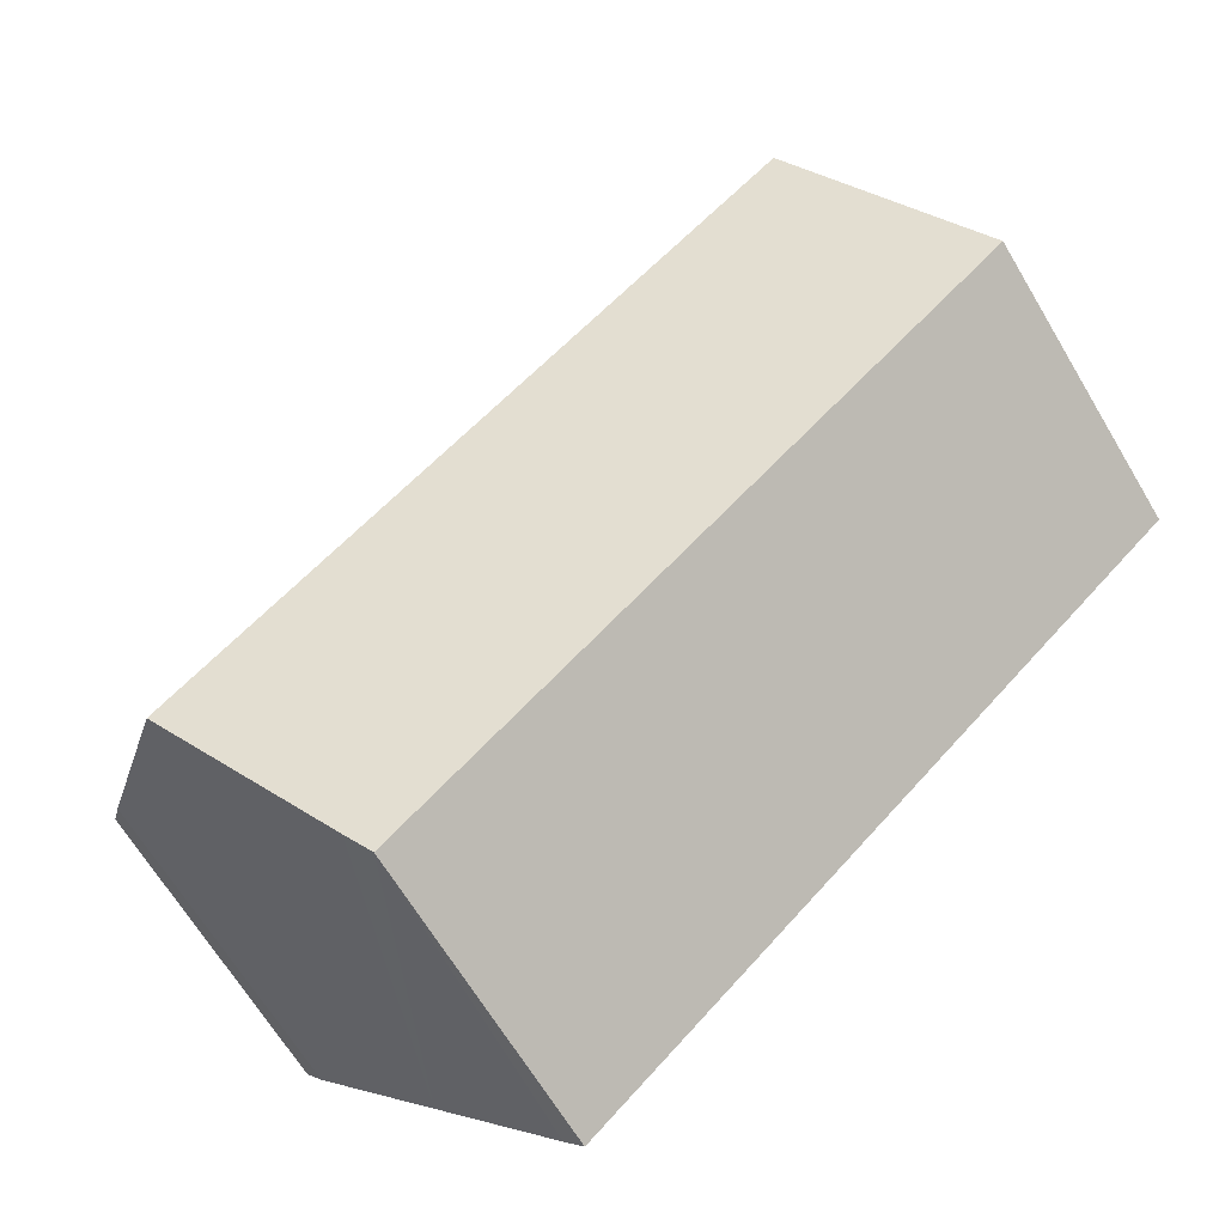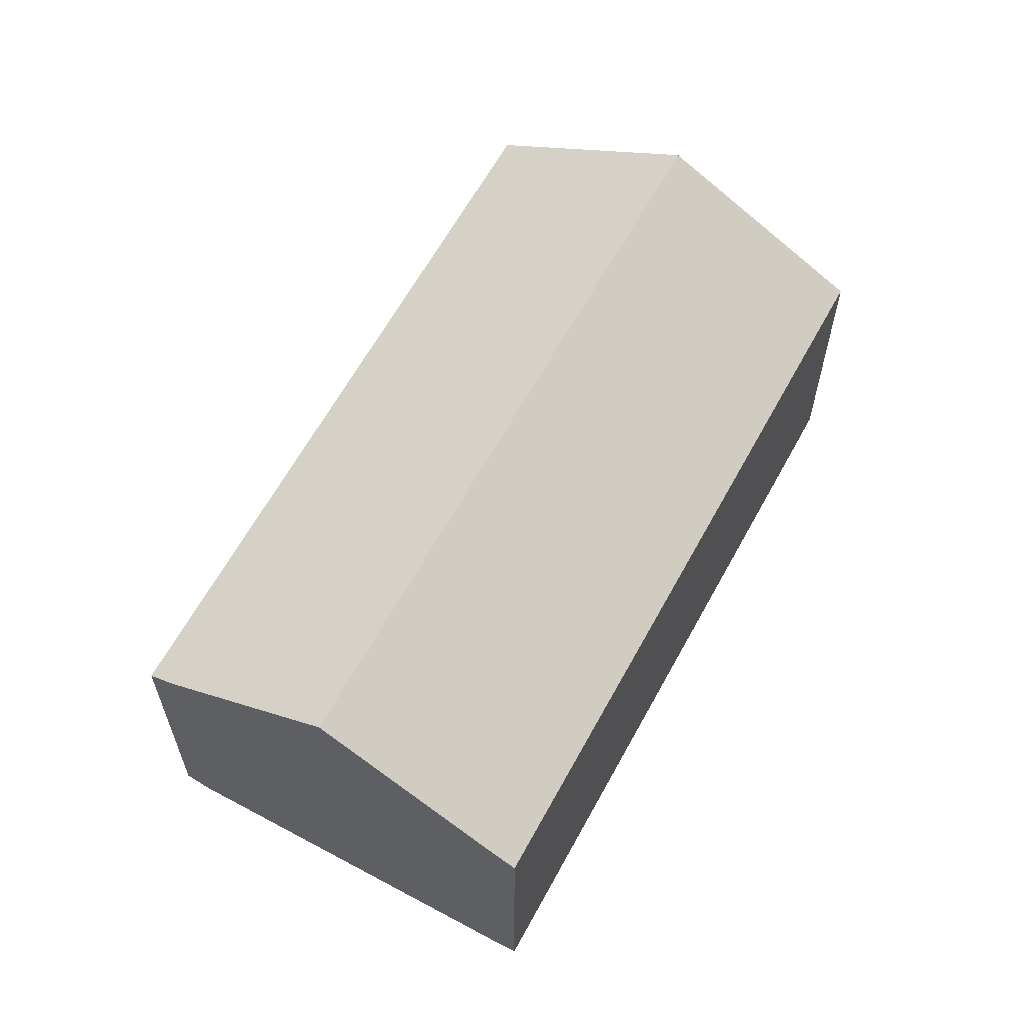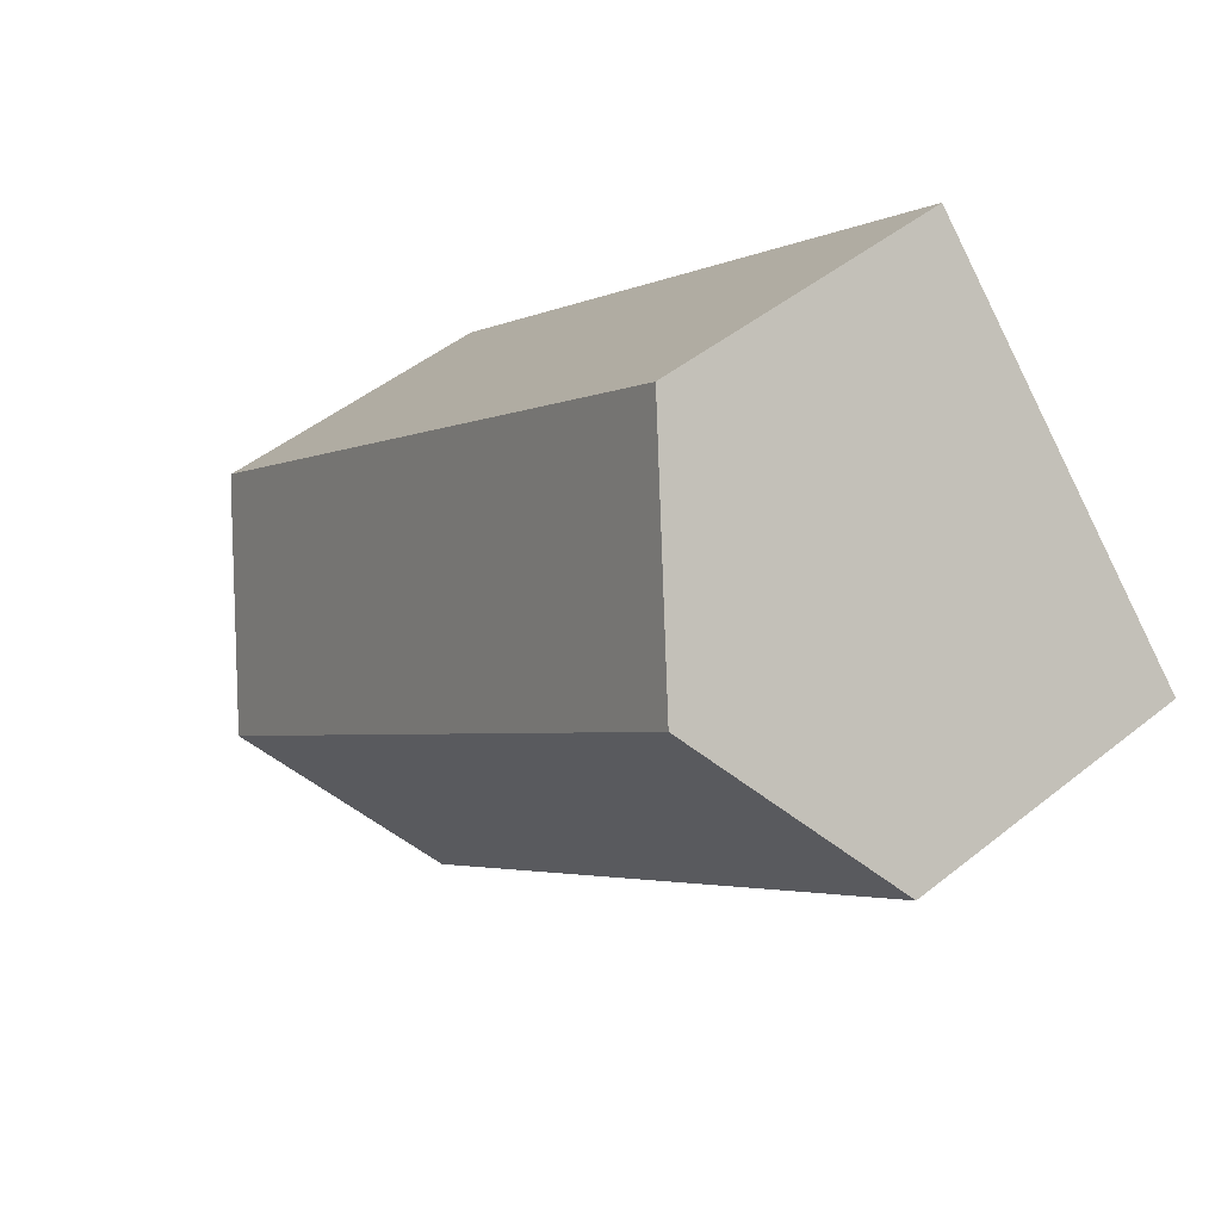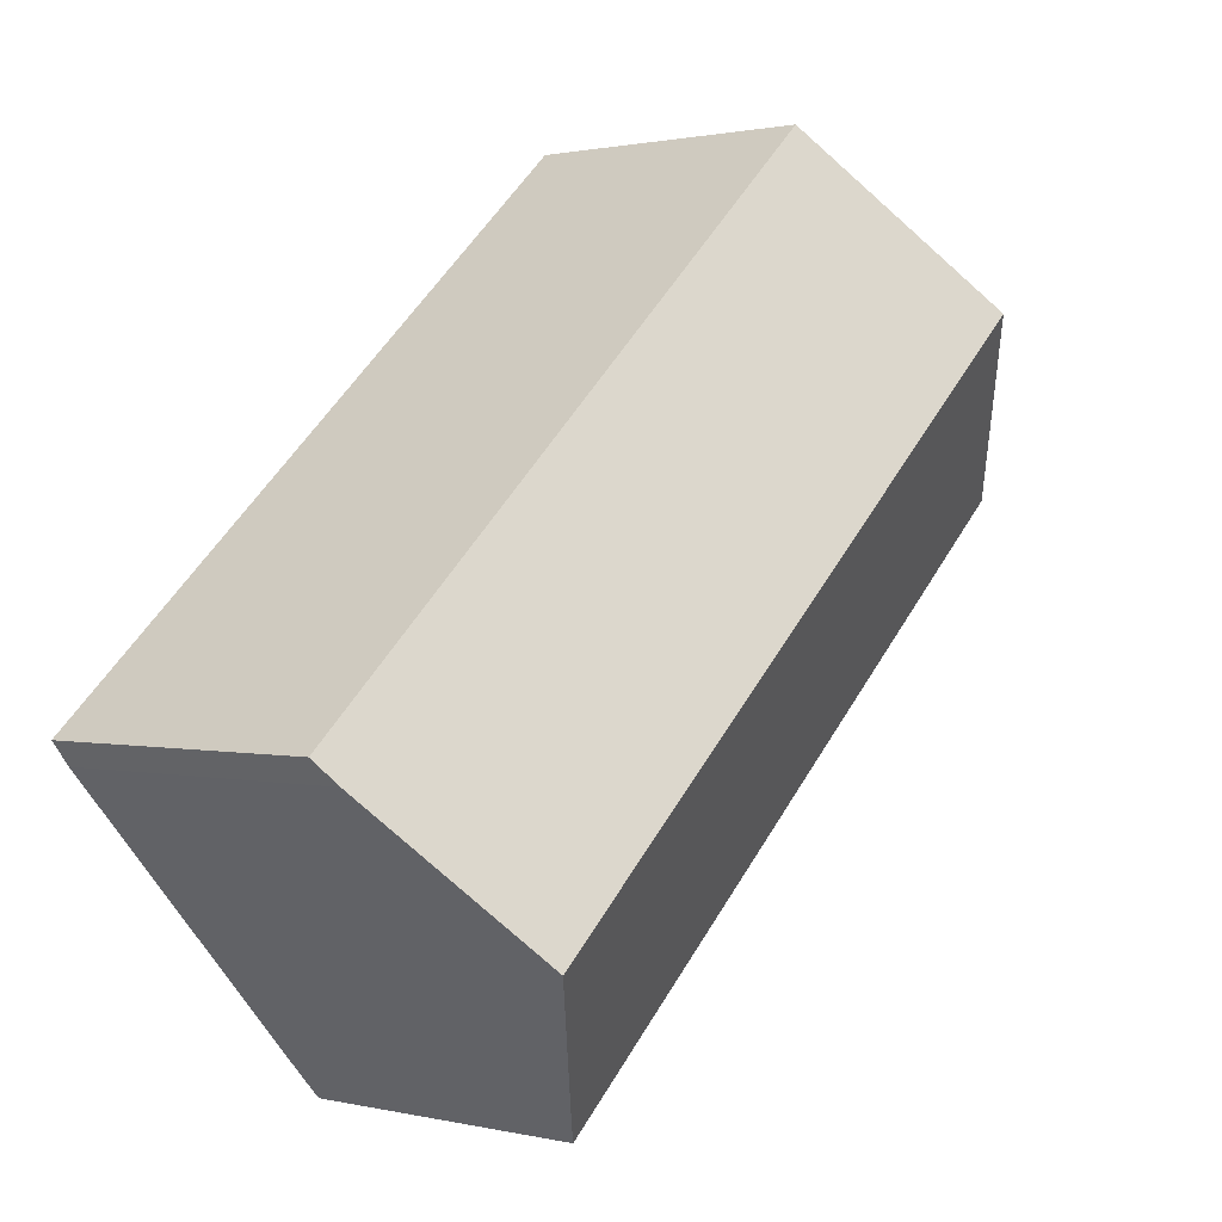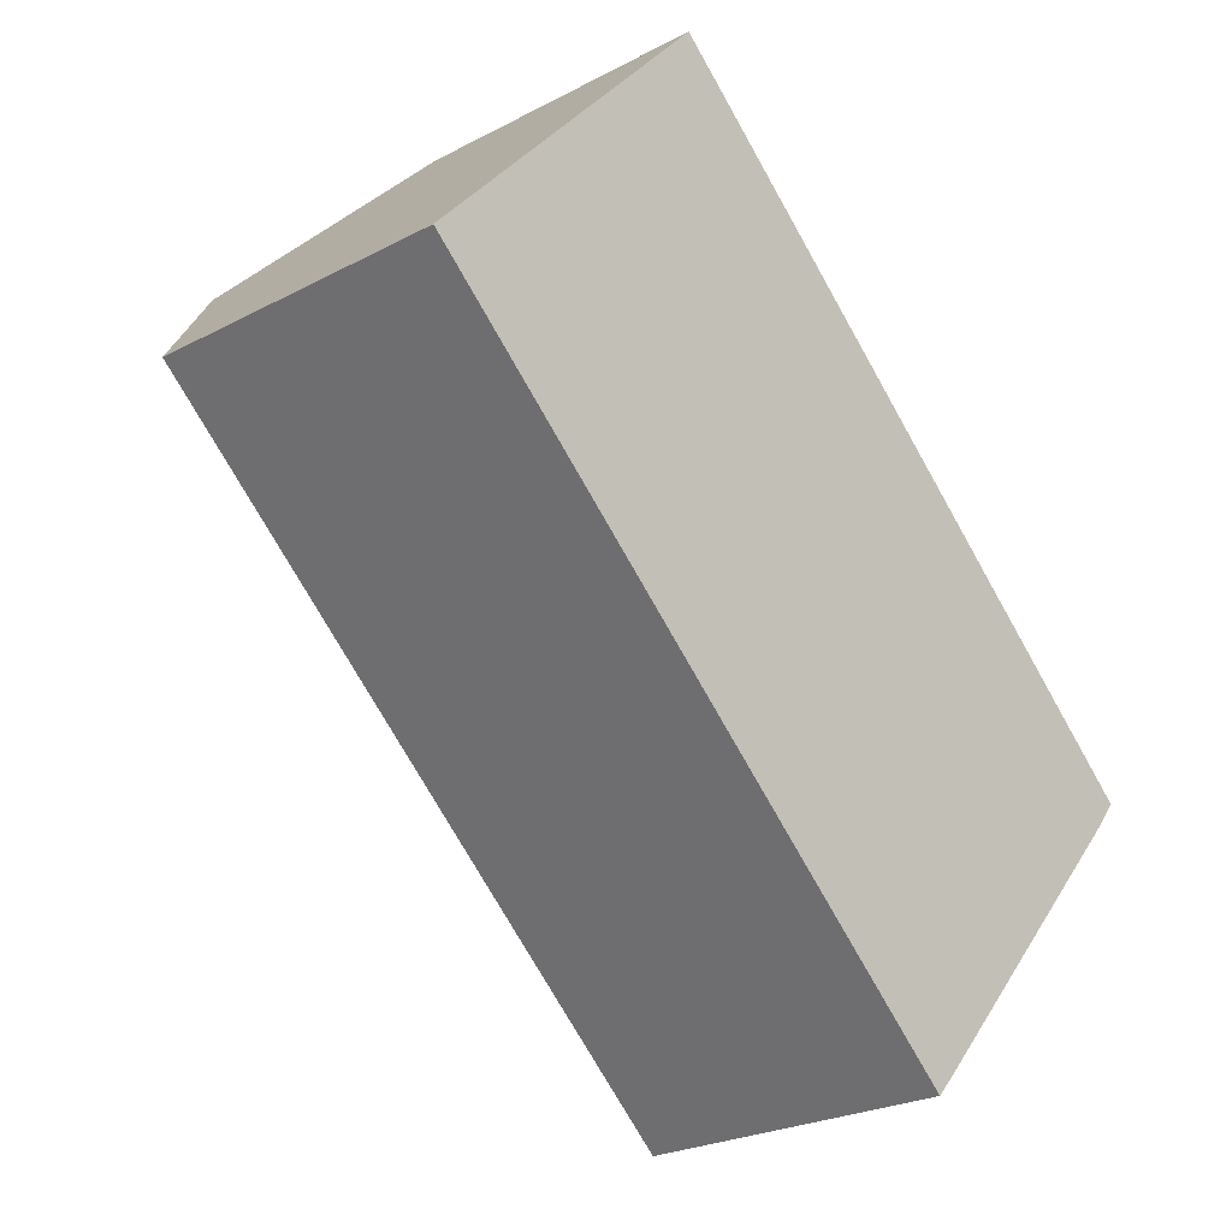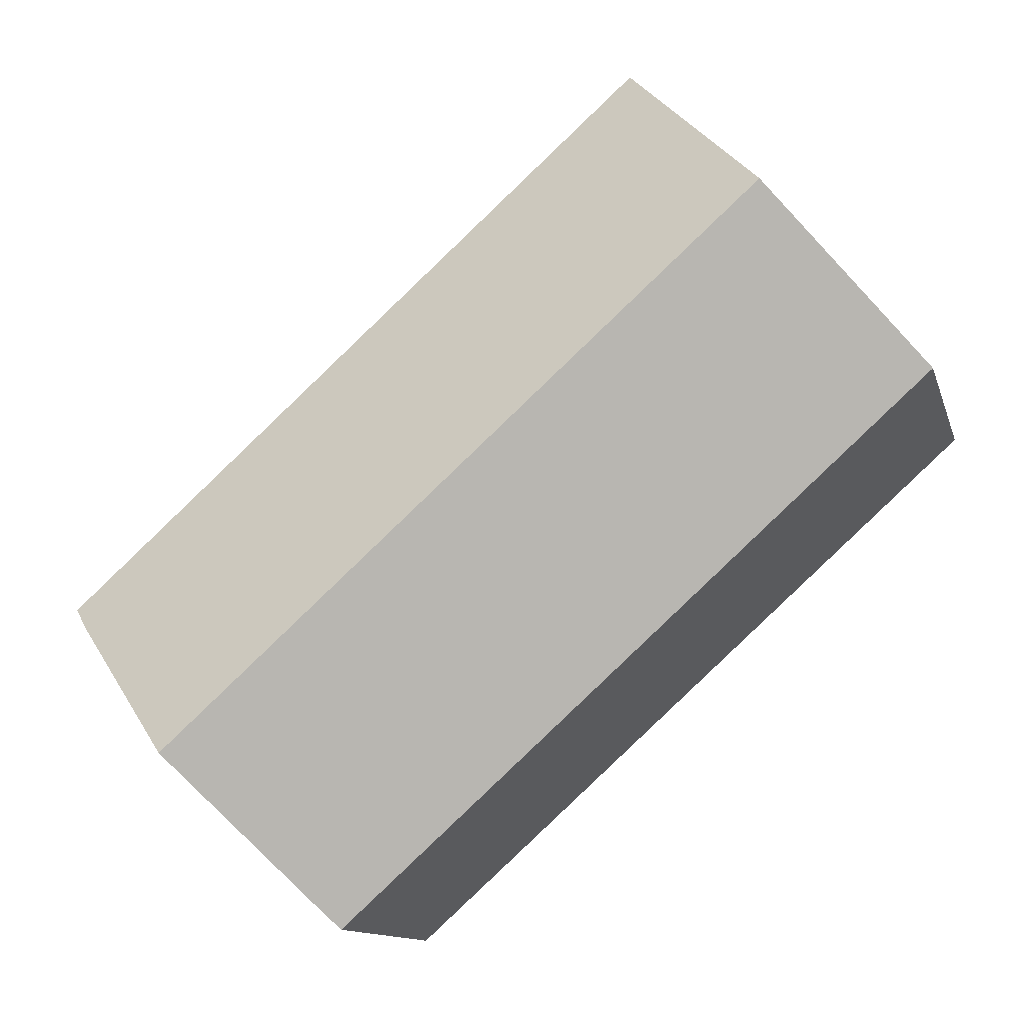
<metadata>
{"format":"obj","ext":"obj","renderer":"f3d","projection":"perspective","resolution":1024,"background":"white","views":[{"elev":-65.9,"azim":-149.2,"up":"+Z"},{"elev":62.6,"azim":160.4,"up":"+Y"},{"elev":47.6,"azim":-132.1,"up":"+Z"},{"elev":1.1,"azim":130.9,"up":"+Z"},{"elev":-24.3,"azim":-48.8,"up":"+Z"},{"elev":-12.1,"azim":-165.9,"up":"+Z"}]}
</metadata>
<code>
v  3.574 10.19 3.976
v  21.02 7.645 -5.401
v  17.93 10.19 -8.865
v  21.44 7.269 -4.859
v  7.16 7.25 7.965
v  14.83 7.643 -12.33
v  14.36 7.259 -12.85
v  10.8 7.259 -9.663
v  0 7.259 4.445e-16
v  14.36 7.866e-16 -12.85
v  10.8 5.917e-16 -9.663
v  0 0 0
v  3.574 -2.435e-16 3.976
v  7.16 -4.877e-16 7.965
v  21.44 2.975e-16 -4.859
v  21.02 3.307e-16 -5.401
v  17.93 5.428e-16 -8.865
v  14.83 7.551e-16 -12.33
g defaultobject
f 1 2 3
f 2 1 4
f 4 1 5
f 6 1 3
f 1 6 7
f 1 7 8
f 1 8 9
f 10 8 7
f 8 10 9
f 9 10 11
f 9 11 12
f 12 1 9
f 1 12 5
f 5 12 13
f 5 13 14
f 5 15 4
f 15 5 14
f 4 16 2
f 16 4 15
f 16 3 2
f 3 16 6
f 6 16 17
f 6 17 7
f 7 17 18
f 7 18 10
f 11 13 12
f 13 11 14
f 14 11 15
f 15 11 10
f 15 10 18
f 15 18 17
f 15 17 16

</code>
